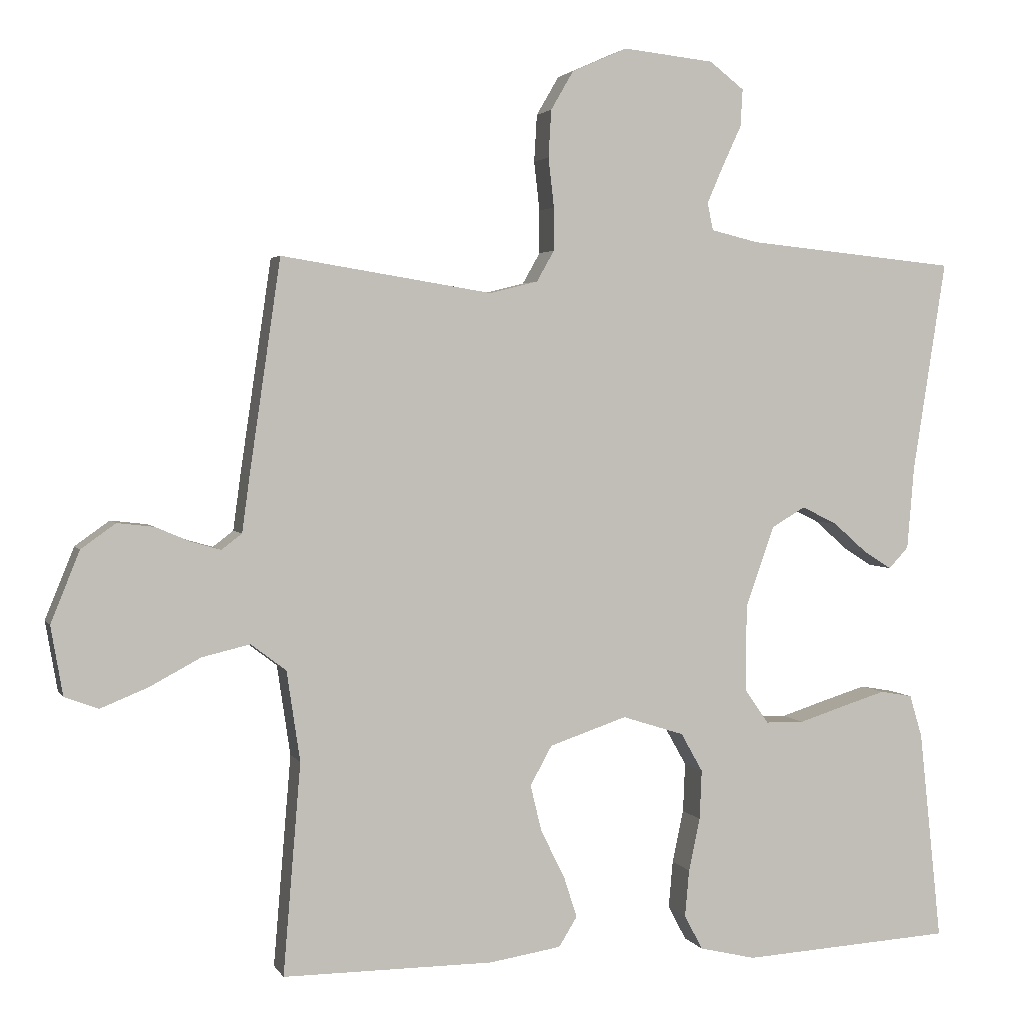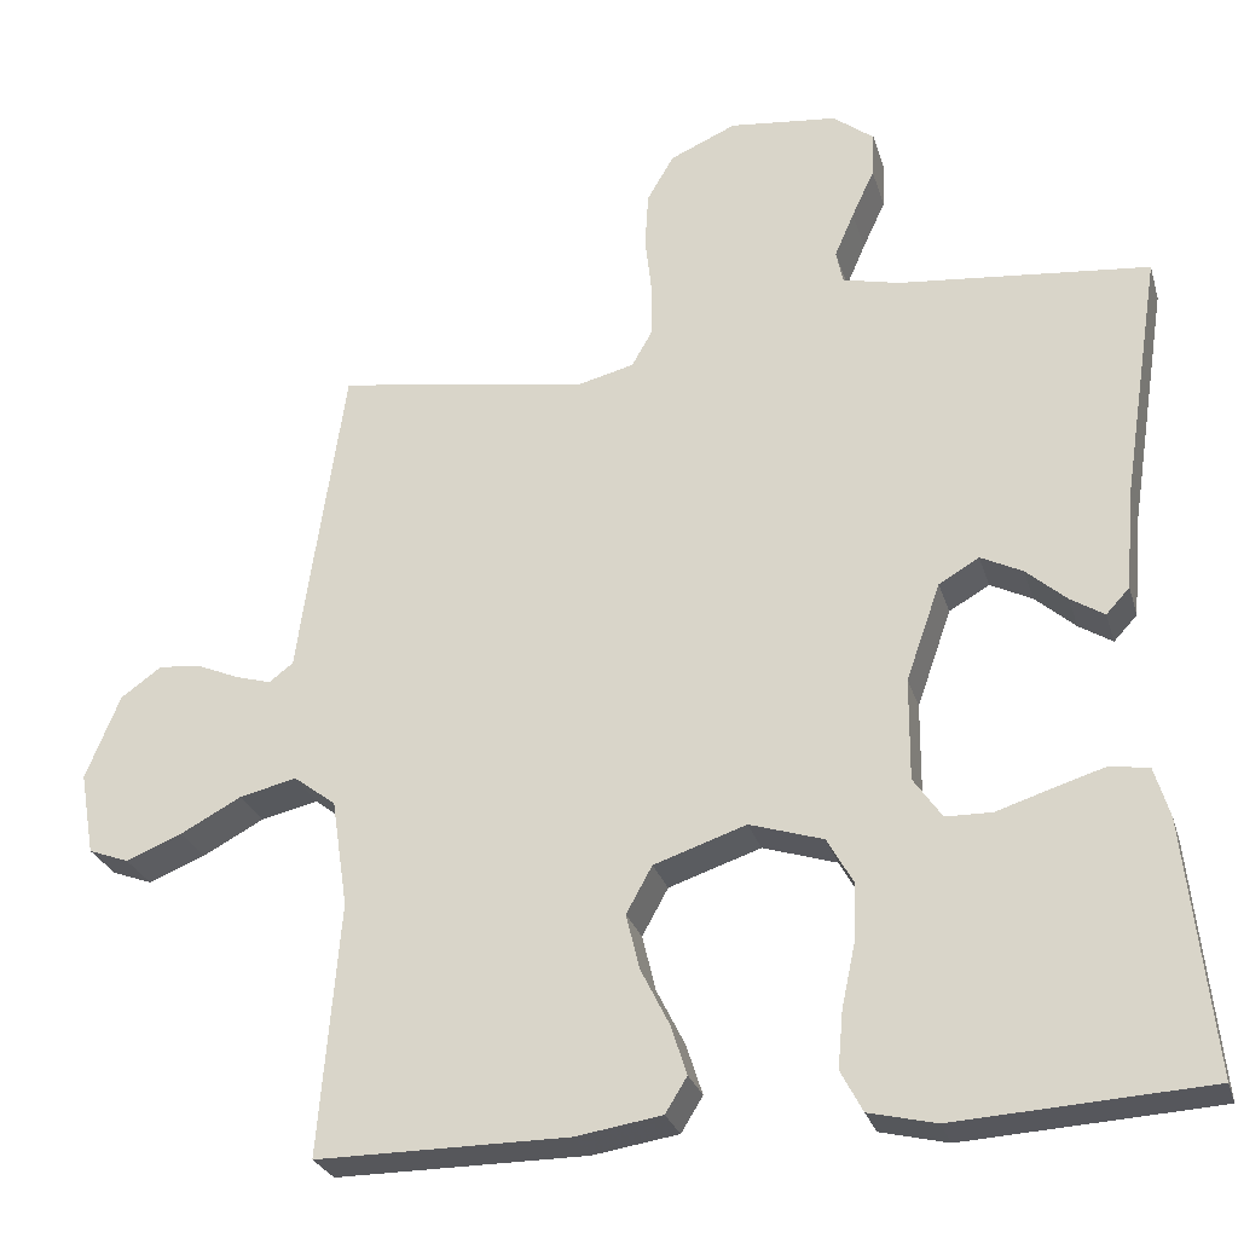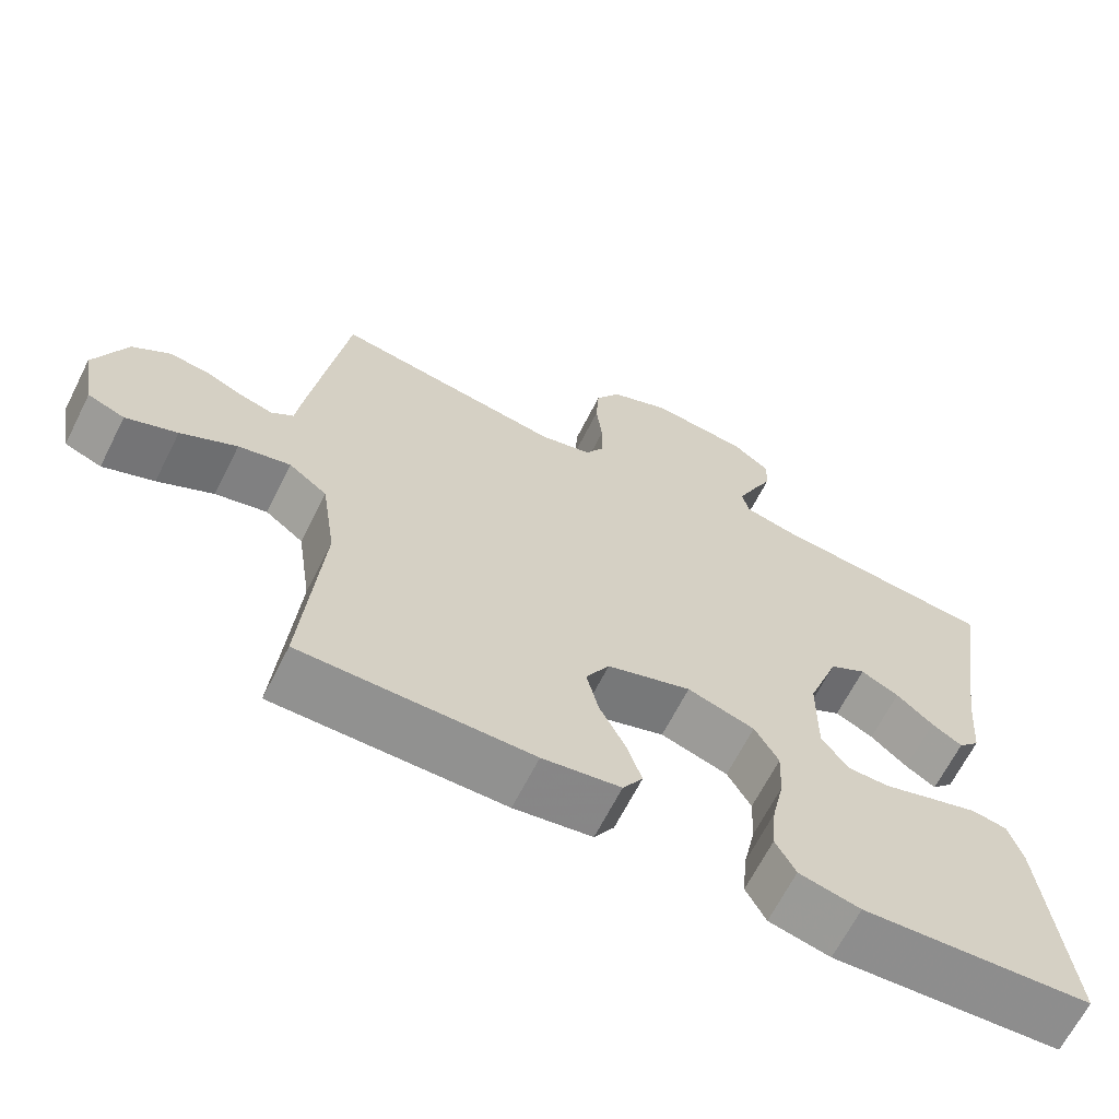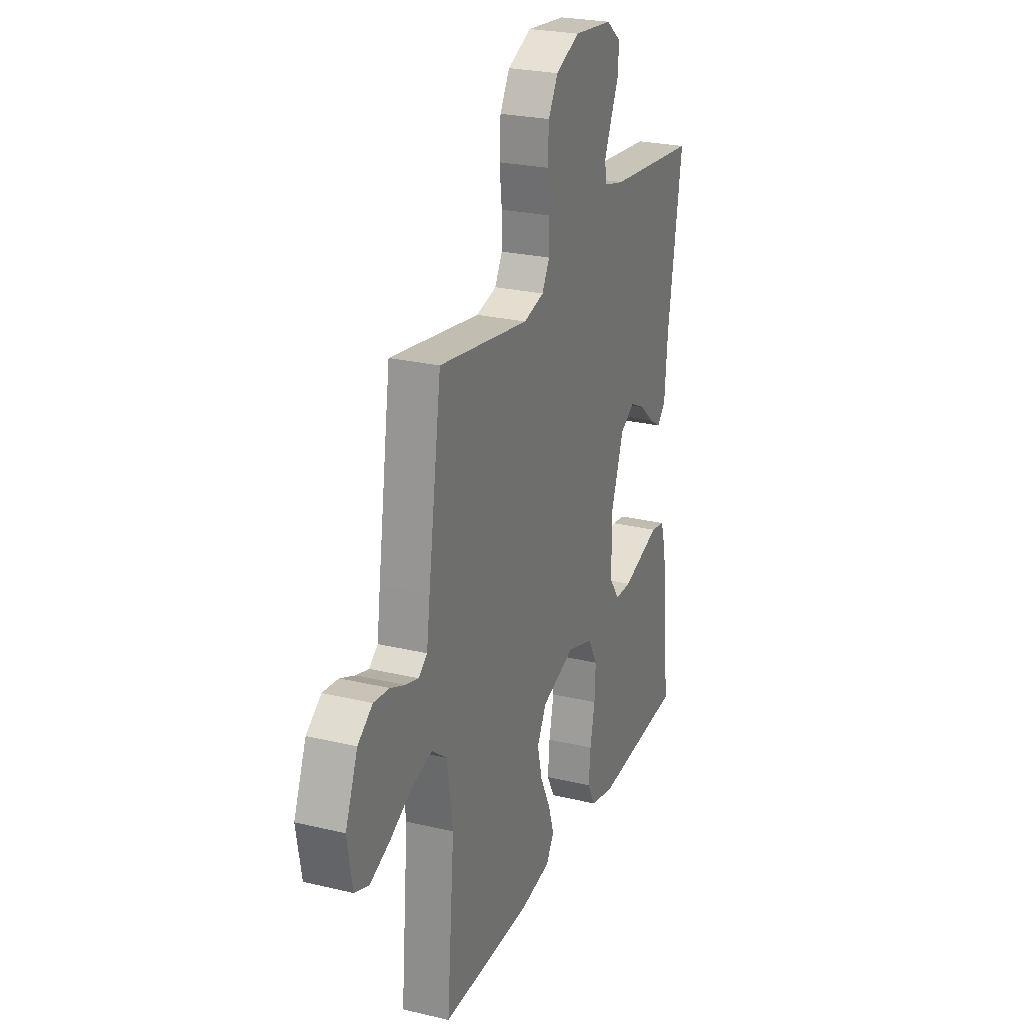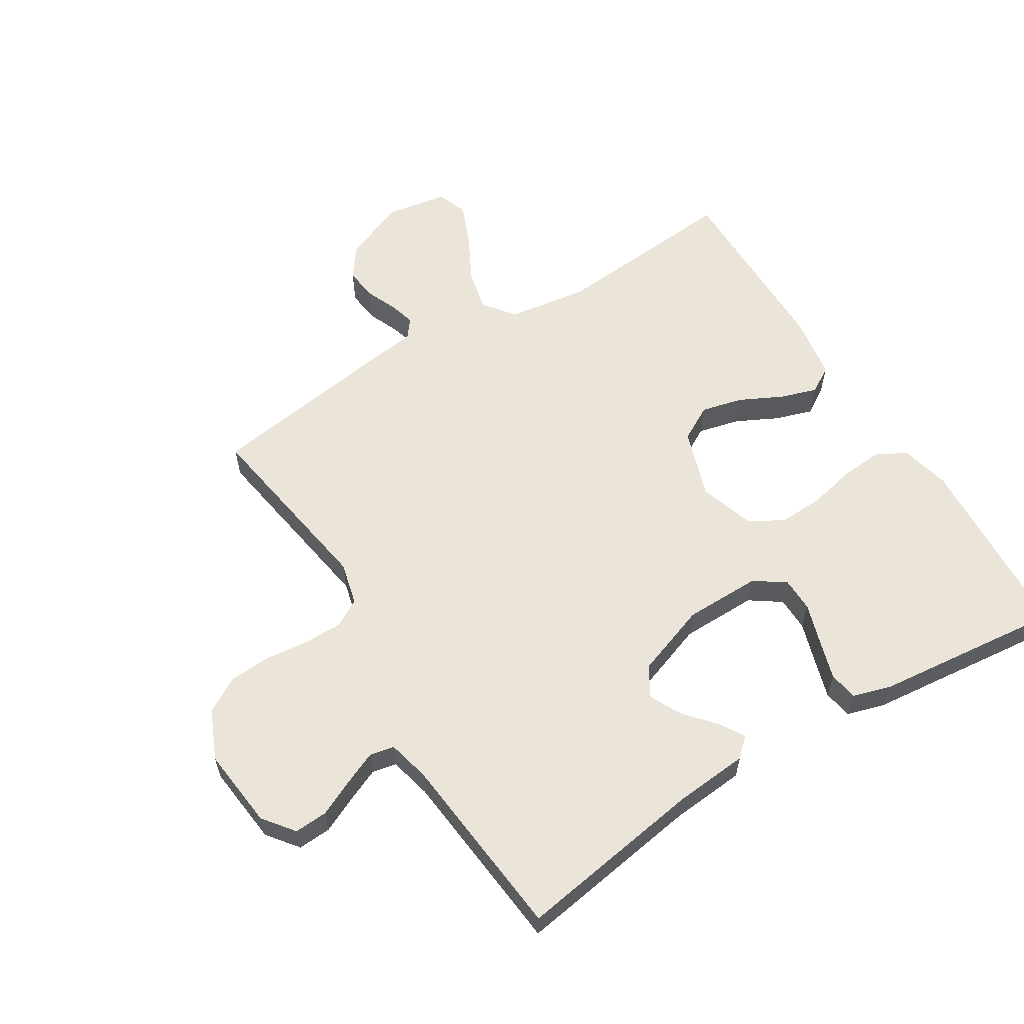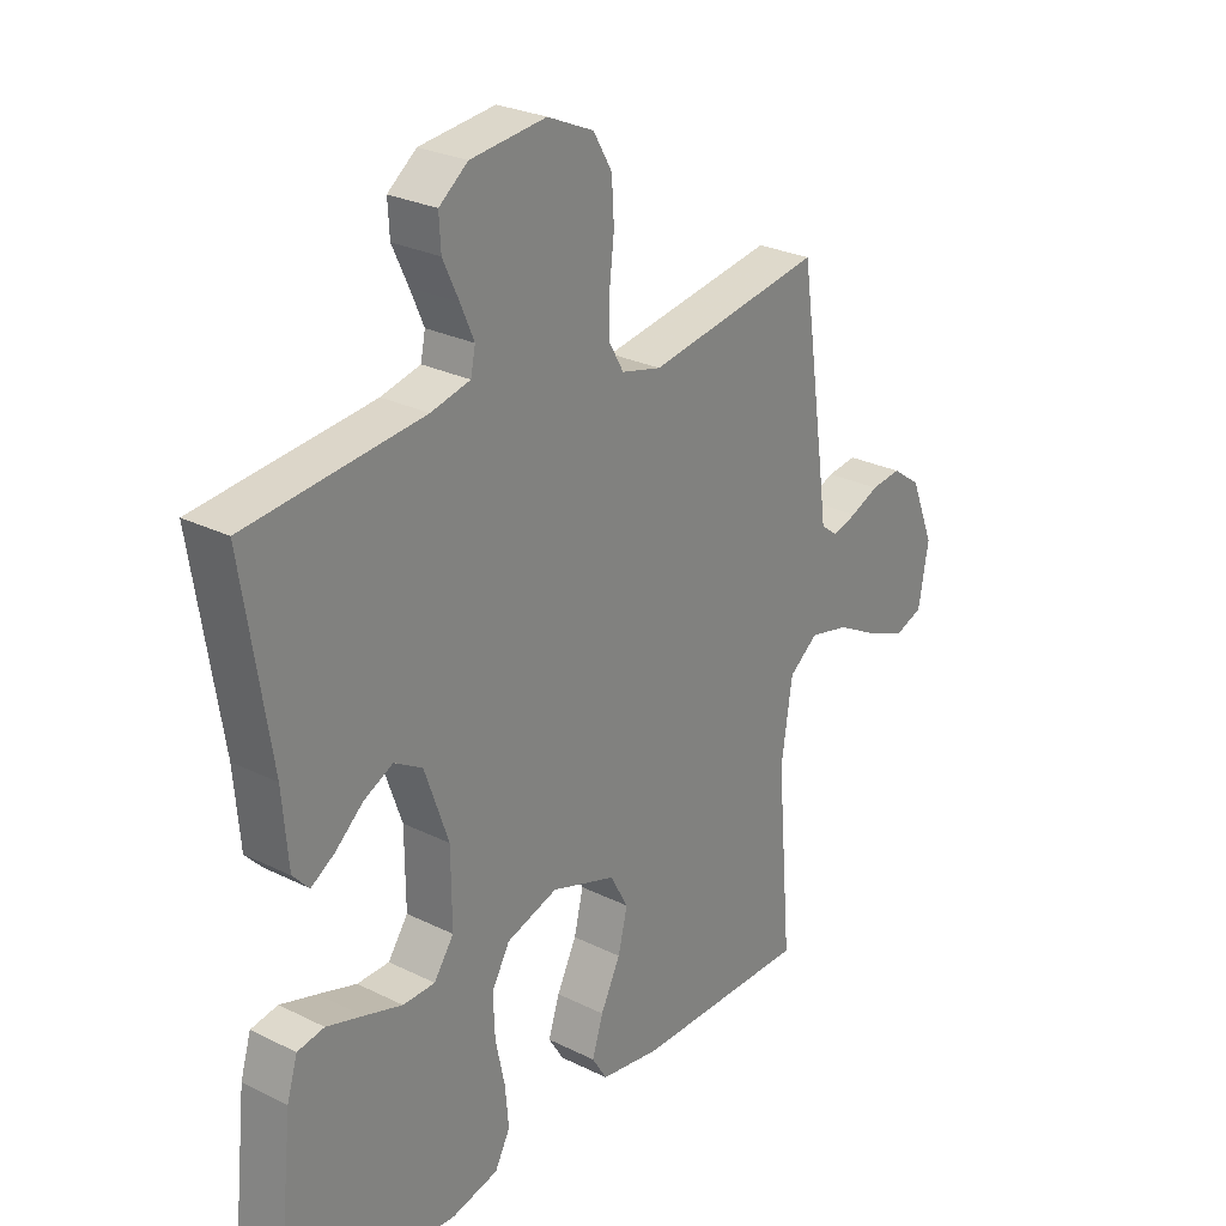
<metadata>
{"format":"obj","ext":"obj","renderer":"f3d","projection":"perspective","resolution":1024,"background":"white","views":[{"elev":2.8,"azim":-16.3,"up":"+Z"},{"elev":-27.1,"azim":15.4,"up":"+Z"},{"elev":-65.9,"azim":-26.8,"up":"+Z"},{"elev":25.2,"azim":-68.9,"up":"+Z"},{"elev":59.5,"azim":58.3,"up":"+Y"},{"elev":26.8,"azim":127.7,"up":"+Z"}]}
</metadata>
<code>
v -0.5 0.07 -0.5
v -0.475 0.07 -0.2
v -0.494 0.07 -0.072
v -0.544 0.07 -0.034
v -0.612 0.07 -0.05
v -0.685 0.07 -0.089
v -0.752 0.07 -0.116
v -0.8 0.07 -0.098
v -0.817 0.07 0
v -0.776 0.07 0.101
v -0.727 0.07 0.136
v -0.675 0.07 0.13
v -0.626 0.07 0.109
v -0.584 0.07 0.097
v -0.555 0.07 0.119
v -0.544 0.07 0.2
v -0.5 0.07 0.5
v -0.2 0.07 0.452
v -0.132 0.07 0.469
v -0.107 0.07 0.513
v -0.107 0.07 0.574
v -0.115 0.07 0.644
v -0.111 0.07 0.711
v -0.079 0.07 0.766
v 0 0.07 0.801
v 0.129 0.07 0.787
v 0.178 0.07 0.749
v 0.175 0.07 0.696
v 0.148 0.07 0.638
v 0.125 0.07 0.585
v 0.133 0.07 0.546
v 0.2 0.07 0.53
v 0.5 0.07 0.5
v 0.453 0.07 0.2
v 0.443 0.07 0.082
v 0.415 0.07 0.052
v 0.375 0.07 0.077
v 0.327 0.07 0.119
v 0.277 0.07 0.144
v 0.229 0.07 0.116
v 0.188 0.07 0
v 0.187 0.07 -0.122
v 0.221 0.07 -0.171
v 0.276 0.07 -0.172
v 0.342 0.07 -0.151
v 0.404 0.07 -0.132
v 0.45 0.07 -0.14
v 0.468 0.07 -0.2
v 0.5 0.07 -0.5
v 0.2 0.07 -0.518
v 0.12 0.07 -0.499
v 0.094 0.07 -0.45
v 0.1 0.07 -0.383
v 0.116 0.07 -0.308
v 0.119 0.07 -0.238
v 0.088 0.07 -0.183
v 0 0.07 -0.155
v -0.11 0.07 -0.192
v -0.141 0.07 -0.248
v -0.125 0.07 -0.314
v -0.091 0.07 -0.382
v -0.072 0.07 -0.441
v -0.098 0.07 -0.483
v -0.2 0.07 -0.499
v -0.5 0 -0.5
v -0.475 0 -0.2
v -0.494 0 -0.072
v -0.544 0 -0.034
v -0.612 0 -0.05
v -0.685 0 -0.089
v -0.752 0 -0.116
v -0.8 0 -0.098
v -0.817 0 0
v -0.776 0 0.101
v -0.727 0 0.136
v -0.675 0 0.13
v -0.626 0 0.109
v -0.584 0 0.097
v -0.555 0 0.119
v -0.544 0 0.2
v -0.5 0 0.5
v -0.2 0 0.452
v -0.132 0 0.469
v -0.107 0 0.513
v -0.107 0 0.574
v -0.115 0 0.644
v -0.111 0 0.711
v -0.079 0 0.766
v 0 0 0.801
v 0.129 0 0.787
v 0.178 0 0.749
v 0.175 0 0.696
v 0.148 0 0.638
v 0.125 0 0.585
v 0.133 0 0.546
v 0.2 0 0.53
v 0.5 0 0.5
v 0.453 0 0.2
v 0.443 0 0.082
v 0.415 0 0.052
v 0.375 0 0.077
v 0.327 0 0.119
v 0.277 0 0.144
v 0.229 0 0.116
v 0.188 0 0
v 0.187 0 -0.122
v 0.221 0 -0.171
v 0.276 0 -0.172
v 0.342 0 -0.151
v 0.404 0 -0.132
v 0.45 0 -0.14
v 0.468 0 -0.2
v 0.5 0 -0.5
v 0.2 0 -0.518
v 0.12 0 -0.499
v 0.094 0 -0.45
v 0.1 0 -0.383
v 0.116 0 -0.308
v 0.119 0 -0.238
v 0.088 0 -0.183
v 0 0 -0.155
v -0.11 0 -0.192
v -0.141 0 -0.248
v -0.125 0 -0.314
v -0.091 0 -0.382
v -0.072 0 -0.441
v -0.098 0 -0.483
v -0.2 0 -0.499
f 63 64 1 2
f 60 61 62 63
f 59 60 63 2
f 58 59 2 3
f 57 58 3 4
f 51 52 53 54
f 51 54 55
f 50 51 55
f 49 50 55
f 48 49 55 56
f 44 45 46 47
f 44 47 48
f 43 44 48 56
f 35 36 37 38
f 34 35 38 39
f 32 33 34 39
f 31 32 39 40
f 26 27 28 29
f 26 29 30
f 25 26 30
f 24 25 30 31
f 21 22 23 24
f 20 21 24 31
f 15 16 17 18
f 15 18 19
f 10 11 12 13
f 10 13 14
f 9 10 14
f 8 9 14
f 5 6 7 8
f 5 8 14 15
f 42 43 56 57
f 41 42 57 4
f 40 41 4
f 19 20 31 40
f 19 40 4
f 4 5 15 19
f 66 65 128 127
f 127 126 125 124
f 66 127 124 123
f 67 66 123 122
f 68 67 122 121
f 118 117 116 115
f 119 118 115
f 119 115 114
f 119 114 113
f 120 119 113 112
f 111 110 109 108
f 112 111 108
f 120 112 108 107
f 102 101 100 99
f 103 102 99 98
f 103 98 97 96
f 104 103 96 95
f 93 92 91 90
f 94 93 90
f 94 90 89
f 95 94 89 88
f 88 87 86 85
f 95 88 85 84
f 82 81 80 79
f 83 82 79
f 77 76 75 74
f 78 77 74
f 78 74 73
f 78 73 72
f 72 71 70 69
f 79 78 72 69
f 121 120 107 106
f 68 121 106 105
f 68 105 104
f 104 95 84 83
f 68 104 83
f 83 79 69 68
f 1 65 66 2
f 2 66 67 3
f 3 67 68 4
f 4 68 69 5
f 5 69 70 6
f 6 70 71 7
f 7 71 72 8
f 8 72 73 9
f 9 73 74 10
f 10 74 75 11
f 11 75 76 12
f 12 76 77 13
f 13 77 78 14
f 14 78 79 15
f 15 79 80 16
f 16 80 81 17
f 17 81 82 18
f 18 82 83 19
f 19 83 84 20
f 20 84 85 21
f 21 85 86 22
f 22 86 87 23
f 23 87 88 24
f 24 88 89 25
f 25 89 90 26
f 26 90 91 27
f 27 91 92 28
f 28 92 93 29
f 29 93 94 30
f 30 94 95 31
f 31 95 96 32
f 32 96 97 33
f 33 97 98 34
f 34 98 99 35
f 35 99 100 36
f 36 100 101 37
f 37 101 102 38
f 38 102 103 39
f 39 103 104 40
f 40 104 105 41
f 41 105 106 42
f 42 106 107 43
f 43 107 108 44
f 44 108 109 45
f 45 109 110 46
f 46 110 111 47
f 47 111 112 48
f 48 112 113 49
f 49 113 114 50
f 50 114 115 51
f 51 115 116 52
f 52 116 117 53
f 53 117 118 54
f 54 118 119 55
f 55 119 120 56
f 56 120 121 57
f 57 121 122 58
f 58 122 123 59
f 59 123 124 60
f 60 124 125 61
f 61 125 126 62
f 62 126 127 63
f 63 127 128 64
f 64 128 65 1

</code>
